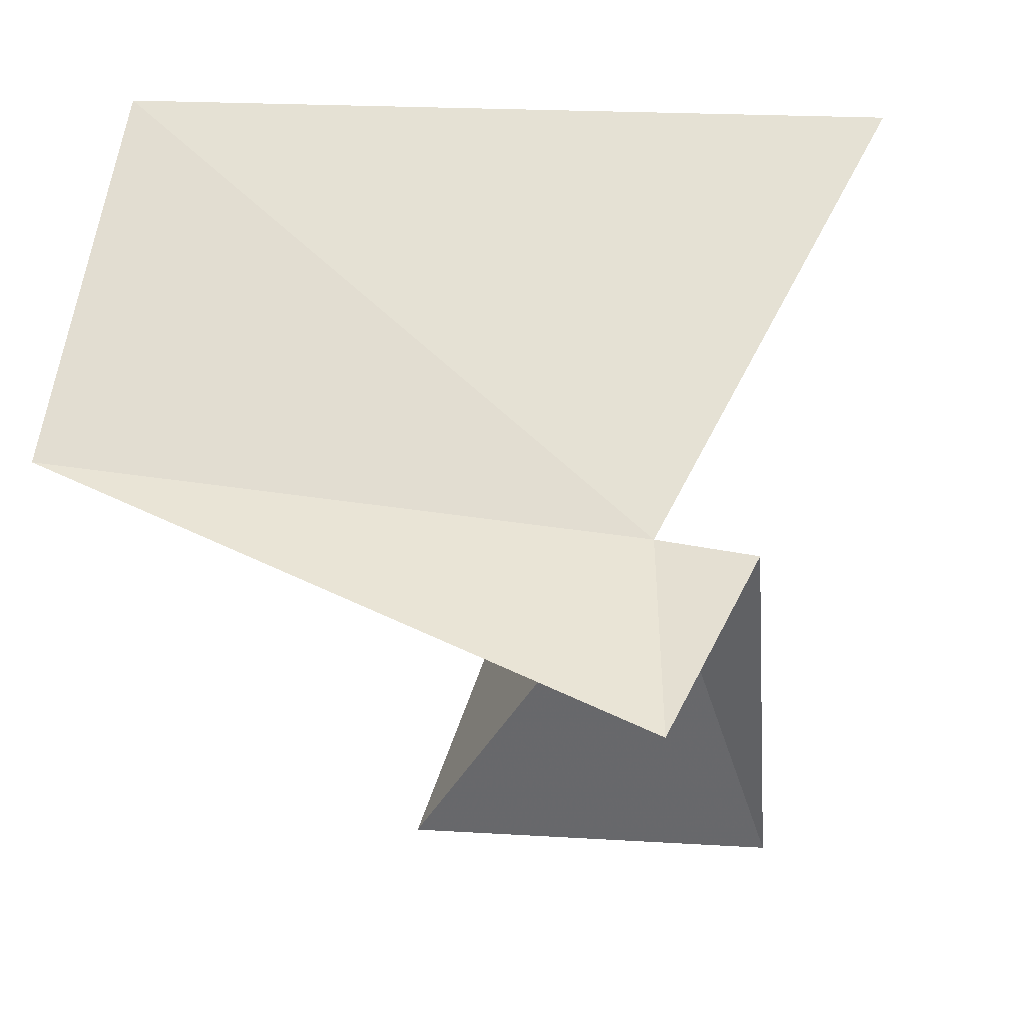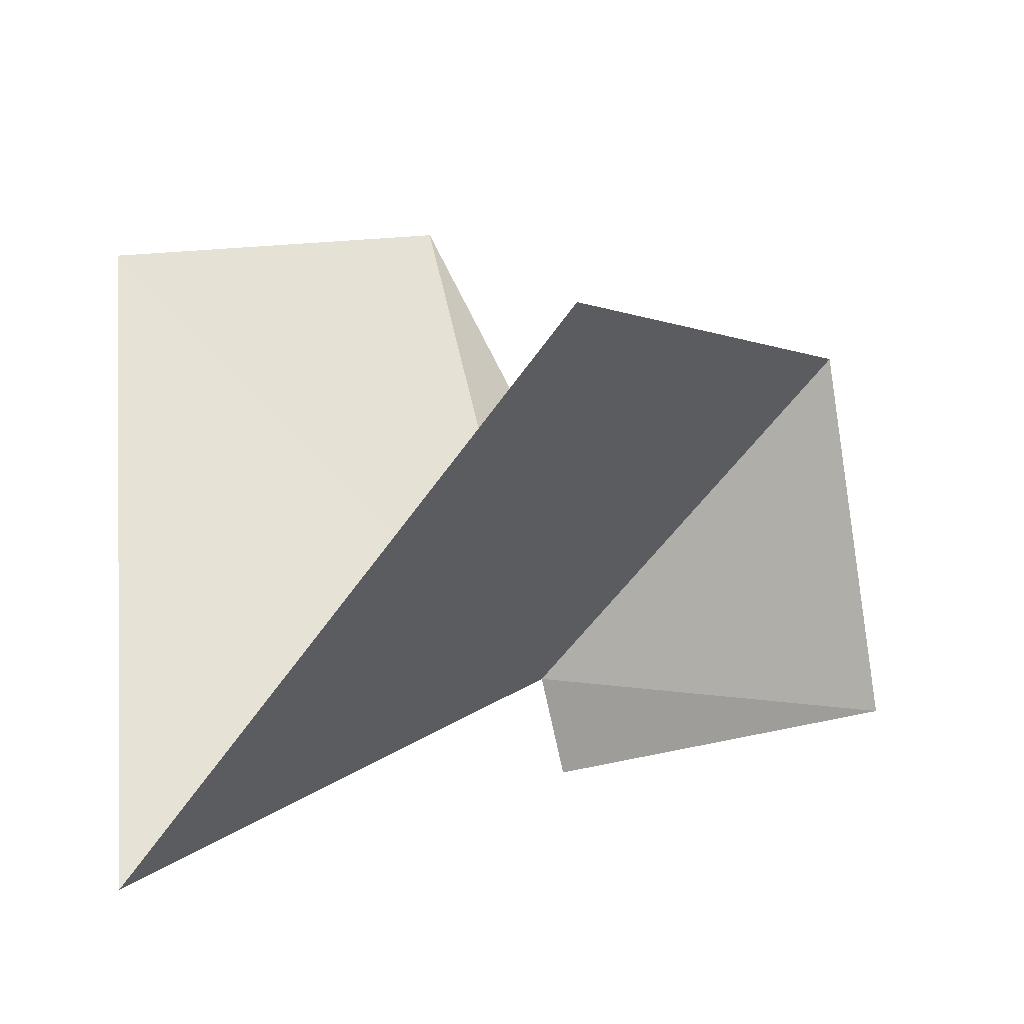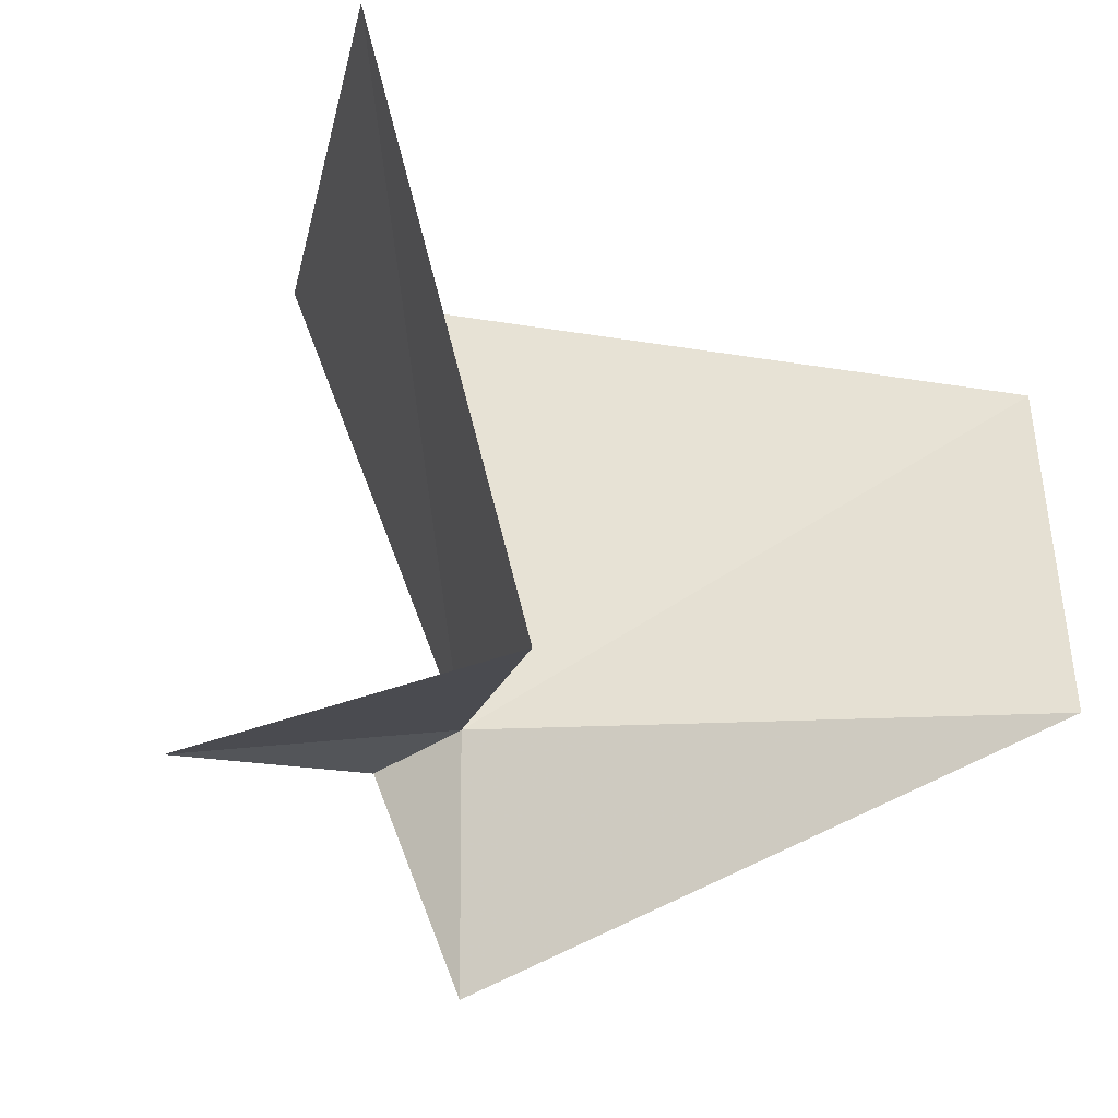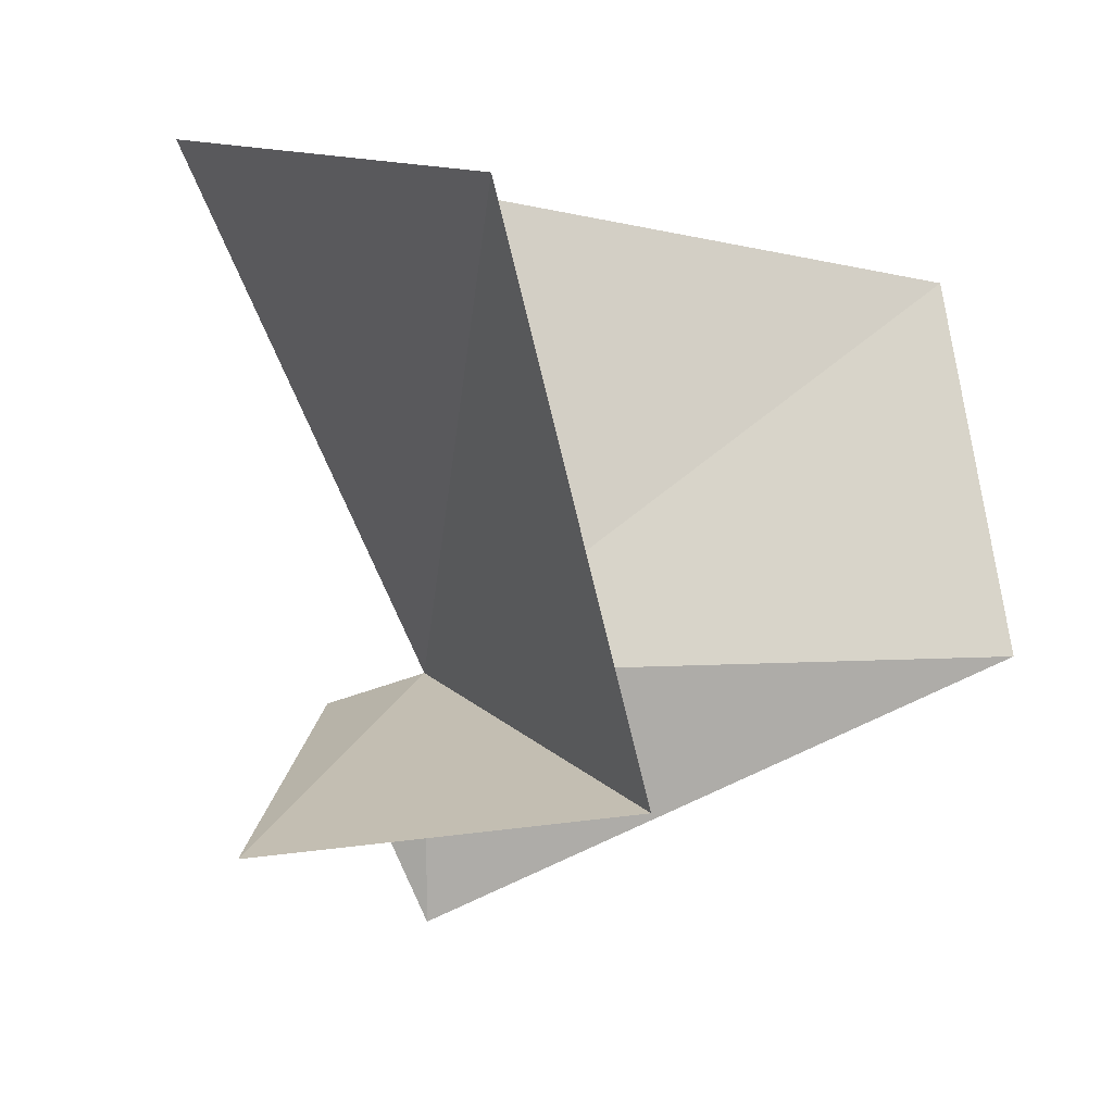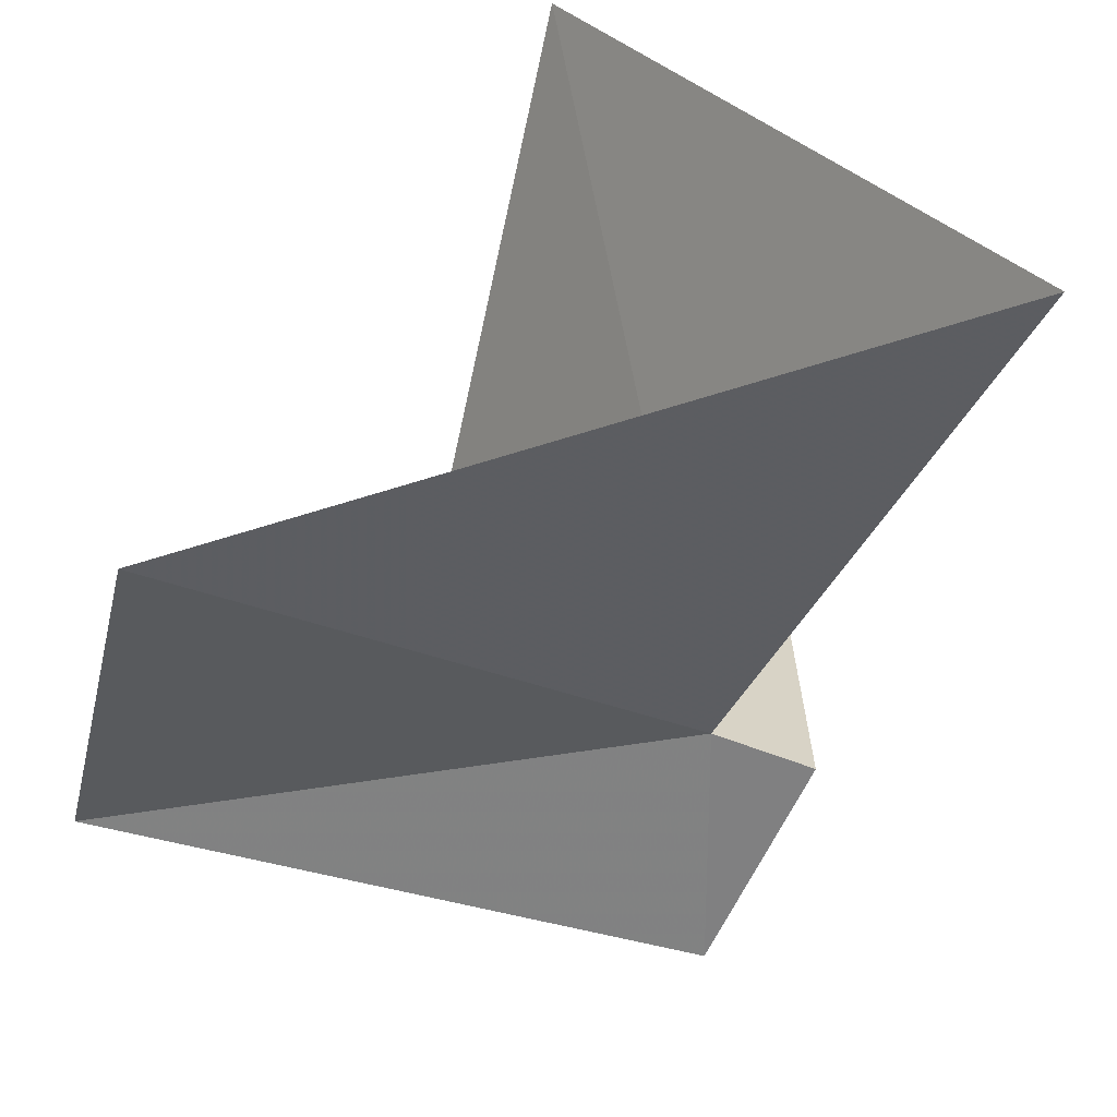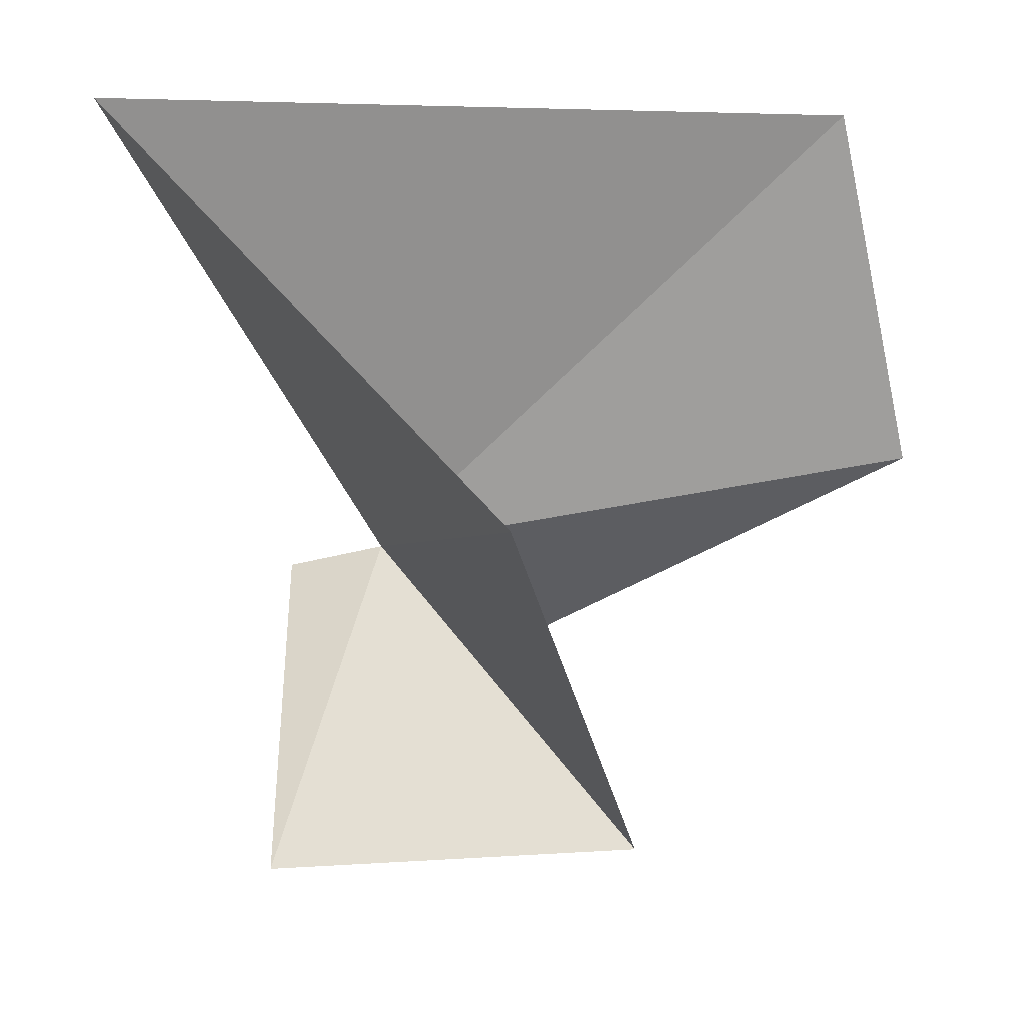
<metadata>
{"format":"obj","ext":"obj","renderer":"f3d","projection":"perspective","resolution":1024,"background":"white","views":[{"elev":-48.0,"azim":-82.8,"up":"+Z"},{"elev":-15.8,"azim":39.5,"up":"+Y"},{"elev":-11.4,"azim":117.9,"up":"+Z"},{"elev":13.5,"azim":100.8,"up":"+Z"},{"elev":29.6,"azim":-87.3,"up":"+Z"},{"elev":46.5,"azim":93.7,"up":"+Z"}]}
</metadata>
<code>
v 4.39 6.461 2.642
v 3.276 3.673 7.799
v 9.241 8.209 8.168
v 8.31 9.377 2.642
v 2.656 12.23 2.642
v 4.39 6.461 0.004561
v 4.39 5.453 2.268
v 8.31 5.694 1.985
v 1.054 11.28 6.224
f 1 3 2
f 1 4 3
f 1 9 5
f 1 8 4
f 1 2 9
f 1 5 6
f 1 6 7
f 1 7 8

</code>
